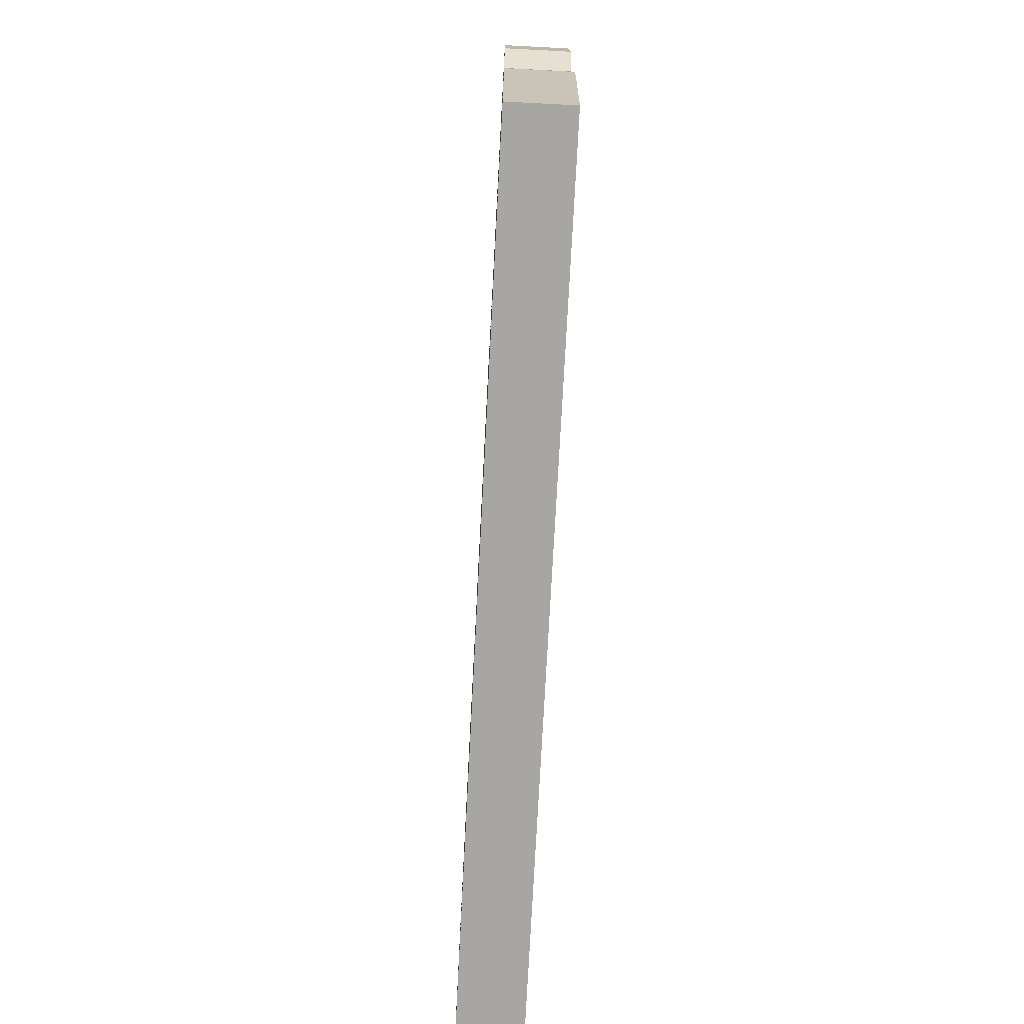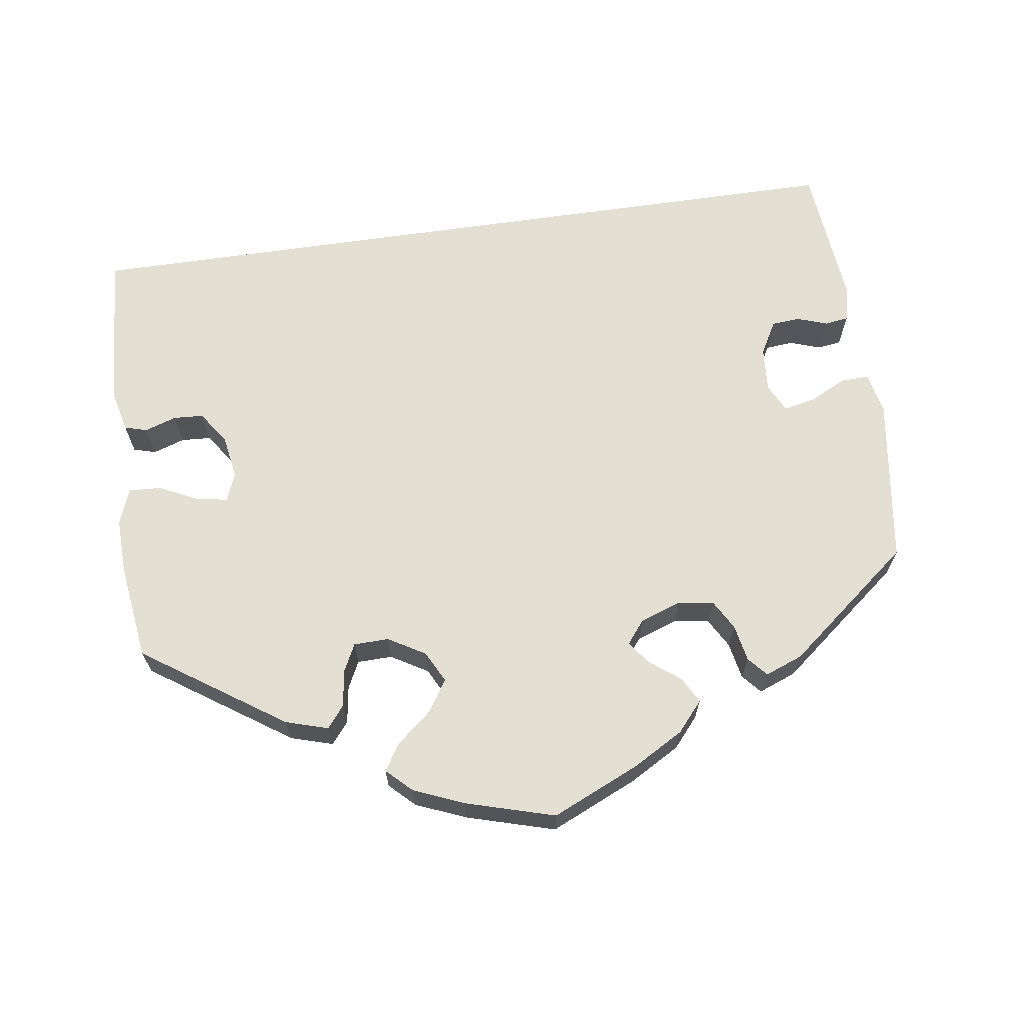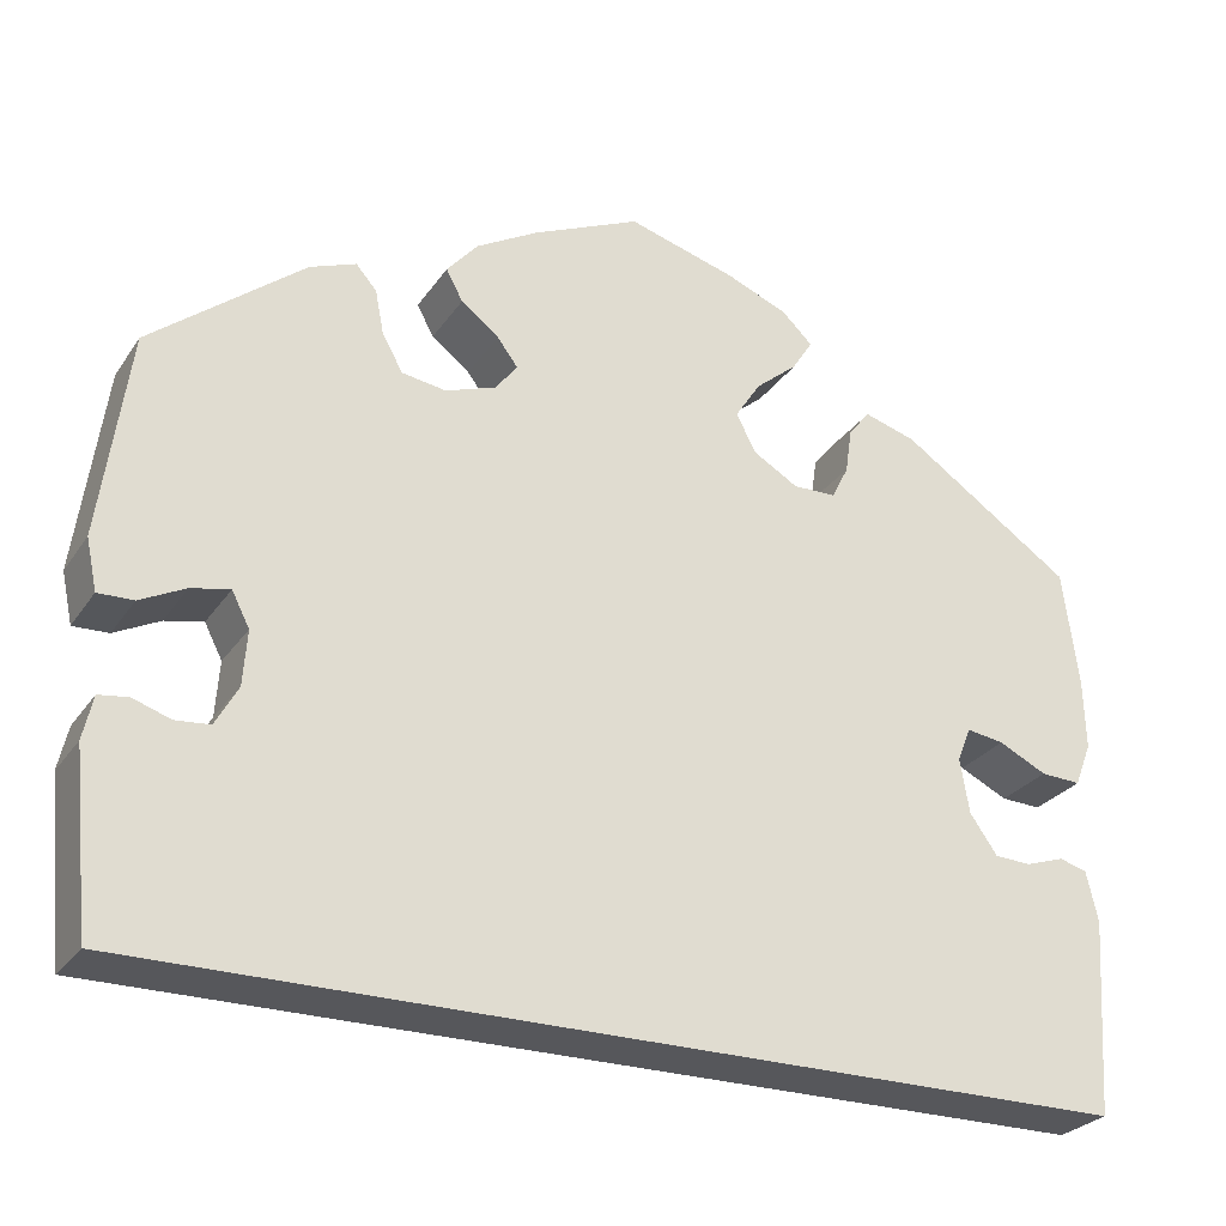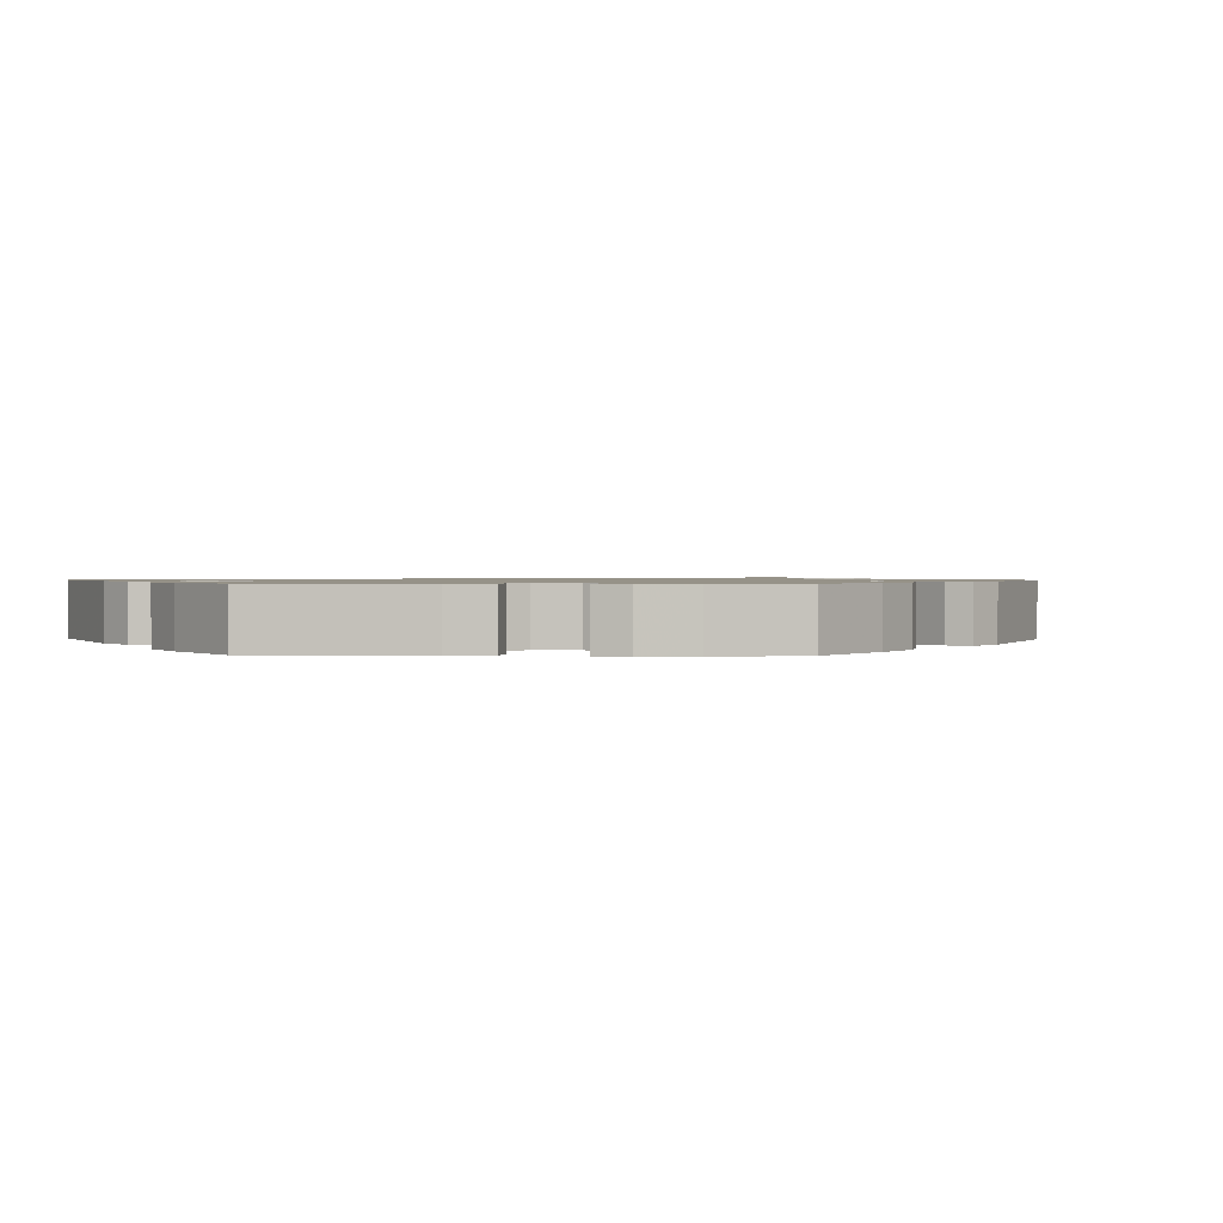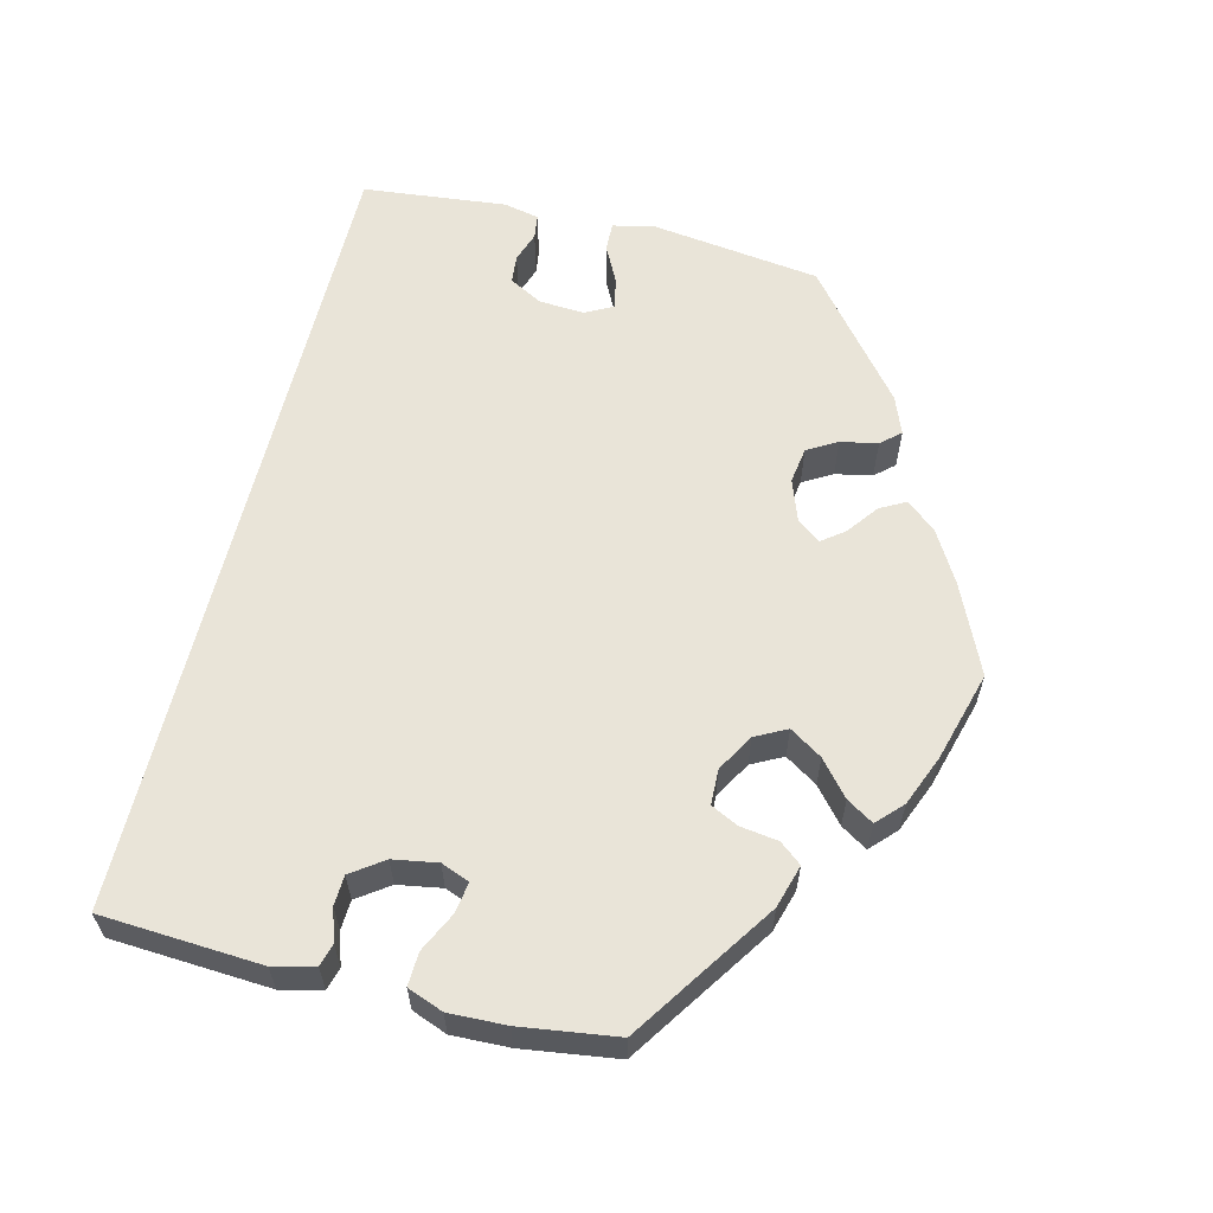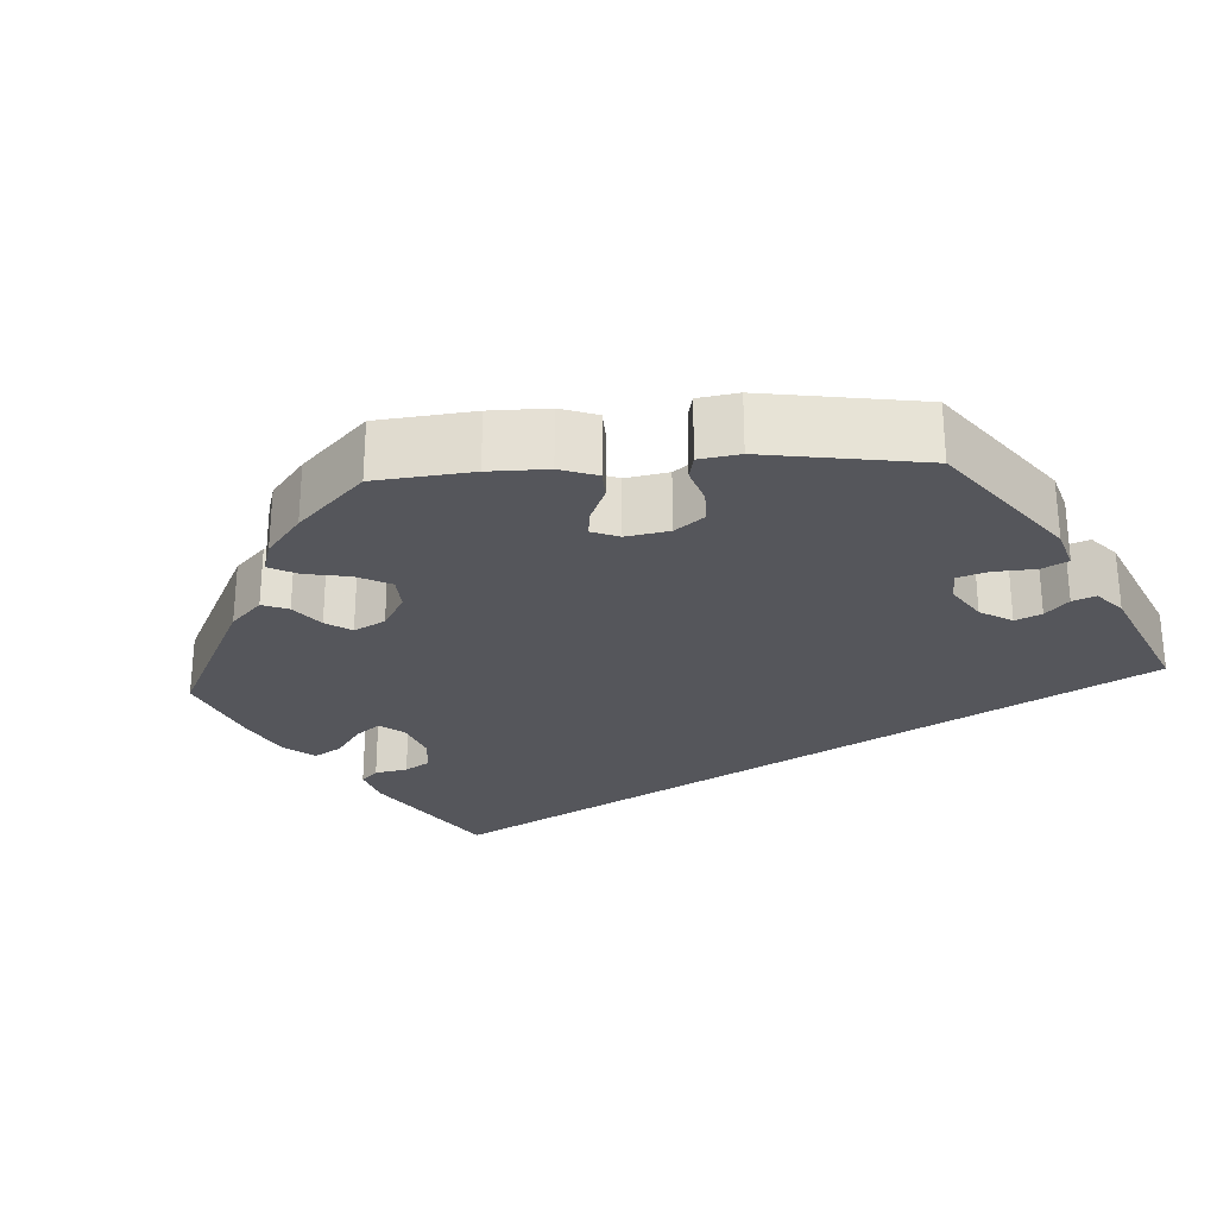
<metadata>
{"format":"obj","ext":"obj","renderer":"f3d","projection":"perspective","resolution":1024,"background":"white","views":[{"elev":-74.3,"azim":-93.0,"up":"+Z"},{"elev":66.5,"azim":-8.2,"up":"+Y"},{"elev":-27.2,"azim":152.9,"up":"+Z"},{"elev":1.2,"azim":-28.5,"up":"+Y"},{"elev":60.5,"azim":-76.4,"up":"+Y"},{"elev":-26.2,"azim":33.5,"up":"+Y"}]}
</metadata>
<code>
v -0.325 0.07 0.408
v -0.272 0.07 0.424
v -0.25 0.07 0.397
v -0.243 0.07 0.35
v -0.226 0.07 0.316
v -0.182 0.07 0.315
v -0.136 0.07 0.342
v -0.116 0.07 0.381
v -0.142 0.07 0.421
v -0.185 0.07 0.457
v -0.206 0.07 0.49
v -0.175 0.07 0.52
v -0.112 0.07 0.546
v -0.001 0.07 0.578
v 0.109 0.07 0.529
v 0.172 0.07 0.493
v 0.204 0.07 0.456
v 0.187 0.07 0.424
v 0.148 0.07 0.394
v 0.127 0.07 0.366
v 0.15 0.07 0.337
v 0.201 0.07 0.319
v 0.246 0.07 0.326
v 0.267 0.07 0.363
v 0.276 0.07 0.409
v 0.297 0.07 0.433
v 0.344 0.07 0.415
v 0.5 0.07 0.29
v 0.529 0.07 0.08
v 0.518 0.07 0.028
v 0.482 0.07 0.029
v 0.436 0.07 0.052
v 0.397 0.07 0.06
v 0.379 0.07 0.025
v 0.383 0.07 -0.031
v 0.406 0.07 -0.072
v 0.441 0.07 -0.075
v 0.479 0.07 -0.062
v 0.509 0.07 -0.066
v 0.519 0.07 -0.11
v 0.501 0.07 -0.289
v -0.5 0.07 -0.289
v -0.513 0.07 -0.091
v -0.501 0.07 -0.04
v -0.473 0.07 -0.032
v -0.433 0.07 -0.045
v -0.396 0.07 -0.043
v -0.368 0.07 -0.003
v -0.359 0.07 0.052
v -0.373 0.07 0.087
v -0.411 0.07 0.081
v -0.46 0.07 0.057
v -0.501 0.07 0.055
v -0.518 0.07 0.099
v -0.516 0.07 0.17
v -0.5 0.07 0.289
v -0.325 0 0.408
v -0.272 0 0.424
v -0.25 0 0.397
v -0.243 0 0.35
v -0.226 0 0.316
v -0.182 0 0.315
v -0.136 0 0.342
v -0.116 0 0.381
v -0.142 0 0.421
v -0.185 0 0.457
v -0.206 0 0.49
v -0.175 0 0.52
v -0.112 0 0.546
v -0.001 0 0.578
v 0.109 0 0.529
v 0.172 0 0.493
v 0.204 0 0.456
v 0.187 0 0.424
v 0.148 0 0.394
v 0.127 0 0.366
v 0.15 0 0.337
v 0.201 0 0.319
v 0.246 0 0.326
v 0.267 0 0.363
v 0.276 0 0.409
v 0.297 0 0.433
v 0.344 0 0.415
v 0.5 0 0.29
v 0.529 0 0.08
v 0.518 0 0.028
v 0.482 0 0.029
v 0.436 0 0.052
v 0.397 0 0.06
v 0.379 0 0.025
v 0.383 0 -0.031
v 0.406 0 -0.072
v 0.441 0 -0.075
v 0.479 0 -0.062
v 0.509 0 -0.066
v 0.519 0 -0.11
v 0.501 0 -0.289
v -0.5 0 -0.289
v -0.513 0 -0.091
v -0.501 0 -0.04
v -0.473 0 -0.032
v -0.433 0 -0.045
v -0.396 0 -0.043
v -0.368 0 -0.003
v -0.359 0 0.052
v -0.373 0 0.087
v -0.411 0 0.081
v -0.46 0 0.057
v -0.501 0 0.055
v -0.518 0 0.099
v -0.516 0 0.17
v -0.5 0 0.289
f 51 52 53 54
f 50 51 54 55
f 43 44 45 46
f 43 46 47
f 42 43 47
f 41 42 47 48
f 37 38 39 40
f 36 37 40 41
f 35 36 41 48
f 29 30 31 32
f 29 32 33
f 28 29 33
f 27 28 33 34
f 24 25 26 27
f 23 24 27 34
f 16 17 18 19
f 16 19 20
f 15 16 20
f 14 15 20
f 13 14 20
f 12 13 20 21
f 9 10 11 12
f 8 9 12 21
f 1 2 3 4
f 1 4 5
f 50 55 56 1
f 34 35 48 49
f 22 23 34 49
f 7 8 21 22
f 6 7 22 49
f 5 6 49 50
f 1 5 50
f 110 109 108 107
f 111 110 107 106
f 102 101 100 99
f 103 102 99
f 103 99 98
f 104 103 98 97
f 96 95 94 93
f 97 96 93 92
f 104 97 92 91
f 88 87 86 85
f 89 88 85
f 89 85 84
f 90 89 84 83
f 83 82 81 80
f 90 83 80 79
f 75 74 73 72
f 76 75 72
f 76 72 71
f 76 71 70
f 76 70 69
f 77 76 69 68
f 68 67 66 65
f 77 68 65 64
f 60 59 58 57
f 61 60 57
f 57 112 111 106
f 105 104 91 90
f 105 90 79 78
f 78 77 64 63
f 105 78 63 62
f 106 105 62 61
f 106 61 57
f 1 57 58 2
f 2 58 59 3
f 3 59 60 4
f 4 60 61 5
f 5 61 62 6
f 6 62 63 7
f 7 63 64 8
f 8 64 65 9
f 9 65 66 10
f 10 66 67 11
f 11 67 68 12
f 12 68 69 13
f 13 69 70 14
f 14 70 71 15
f 15 71 72 16
f 16 72 73 17
f 17 73 74 18
f 18 74 75 19
f 19 75 76 20
f 20 76 77 21
f 21 77 78 22
f 22 78 79 23
f 23 79 80 24
f 24 80 81 25
f 25 81 82 26
f 26 82 83 27
f 27 83 84 28
f 28 84 85 29
f 29 85 86 30
f 30 86 87 31
f 31 87 88 32
f 32 88 89 33
f 33 89 90 34
f 34 90 91 35
f 35 91 92 36
f 36 92 93 37
f 37 93 94 38
f 38 94 95 39
f 39 95 96 40
f 40 96 97 41
f 41 97 98 42
f 42 98 99 43
f 43 99 100 44
f 44 100 101 45
f 45 101 102 46
f 46 102 103 47
f 47 103 104 48
f 48 104 105 49
f 49 105 106 50
f 50 106 107 51
f 51 107 108 52
f 52 108 109 53
f 53 109 110 54
f 54 110 111 55
f 55 111 112 56
f 56 112 57 1

</code>
